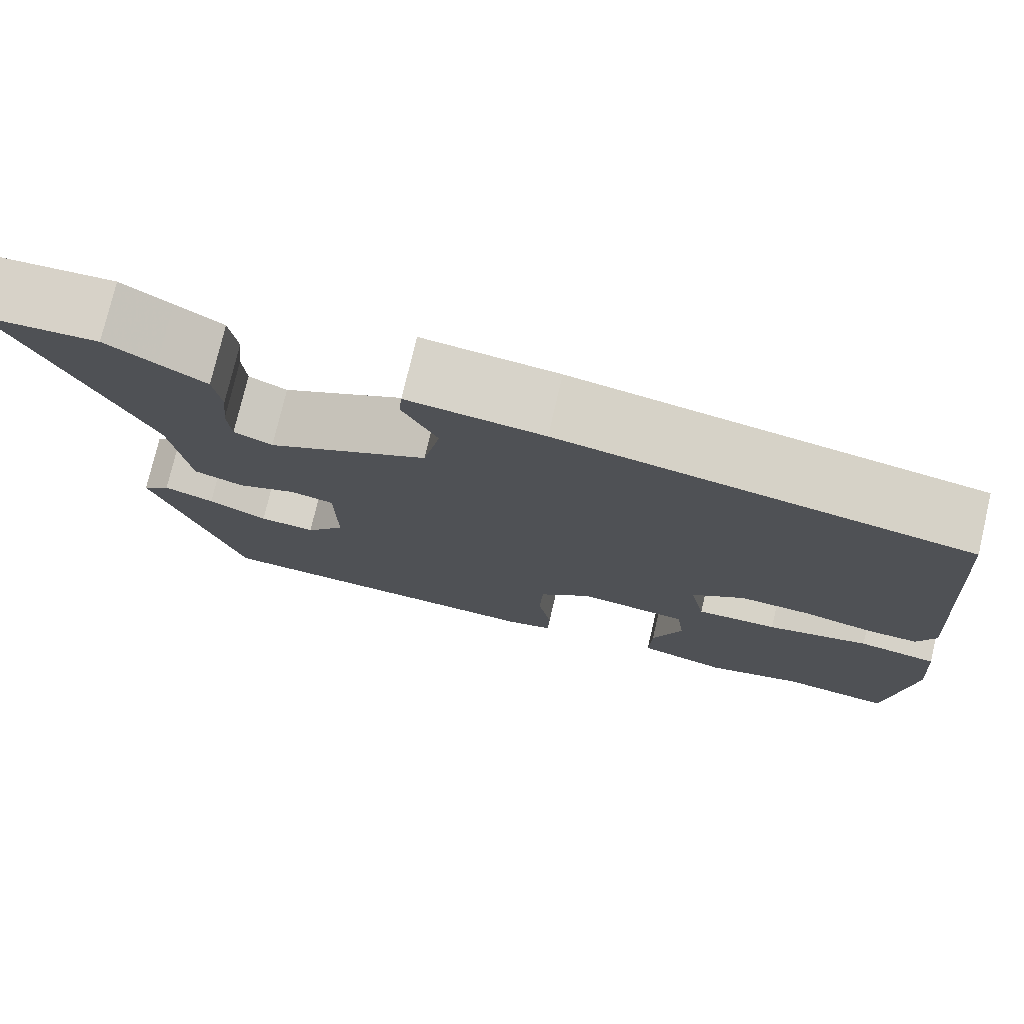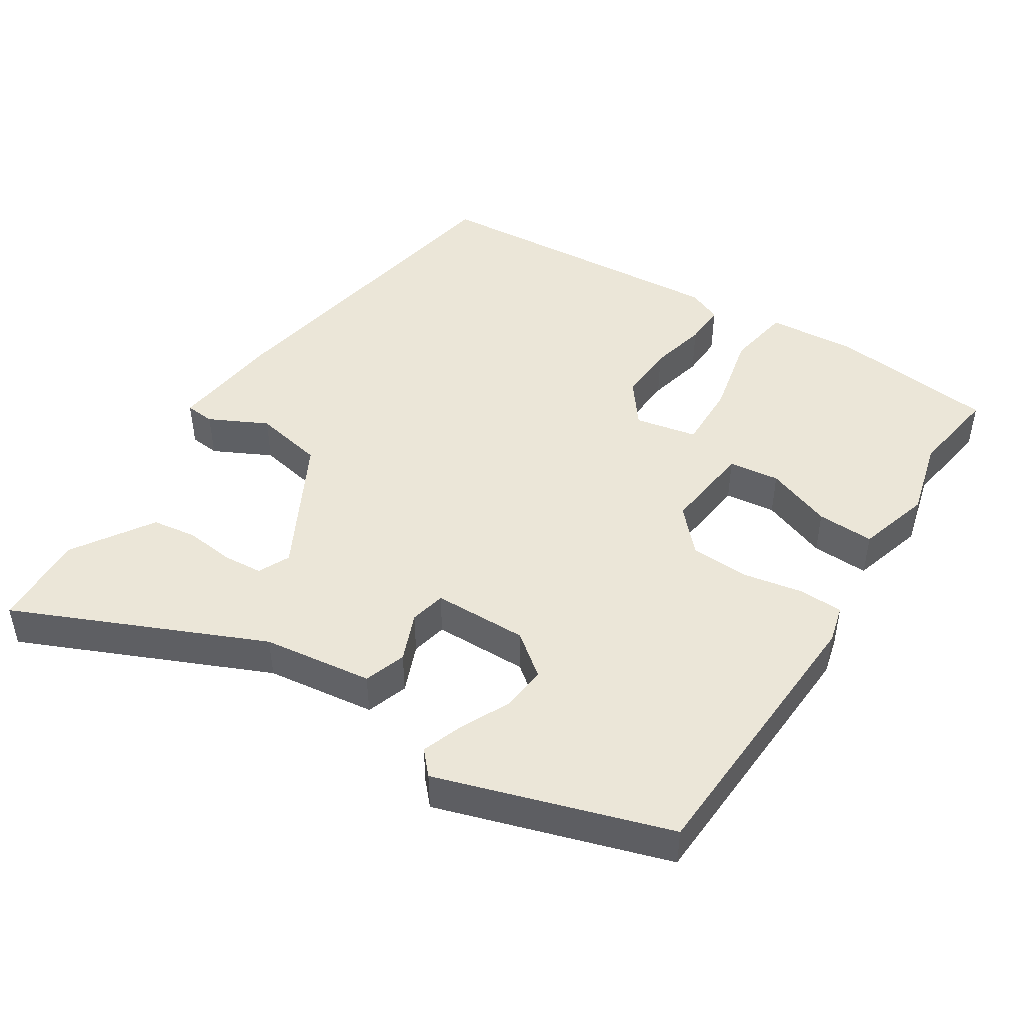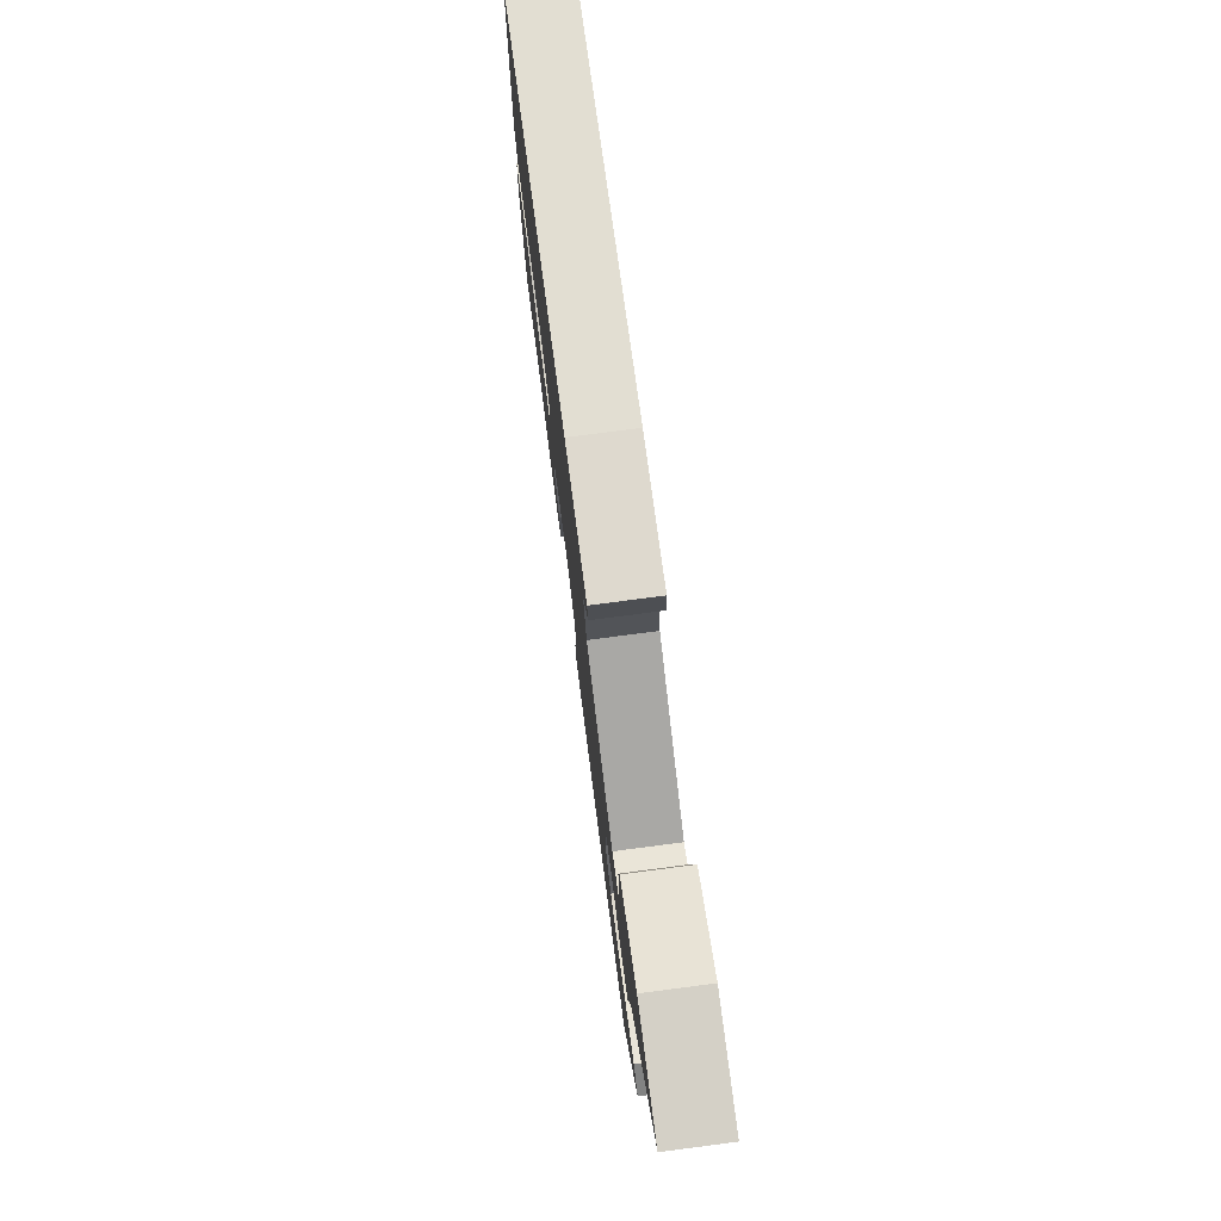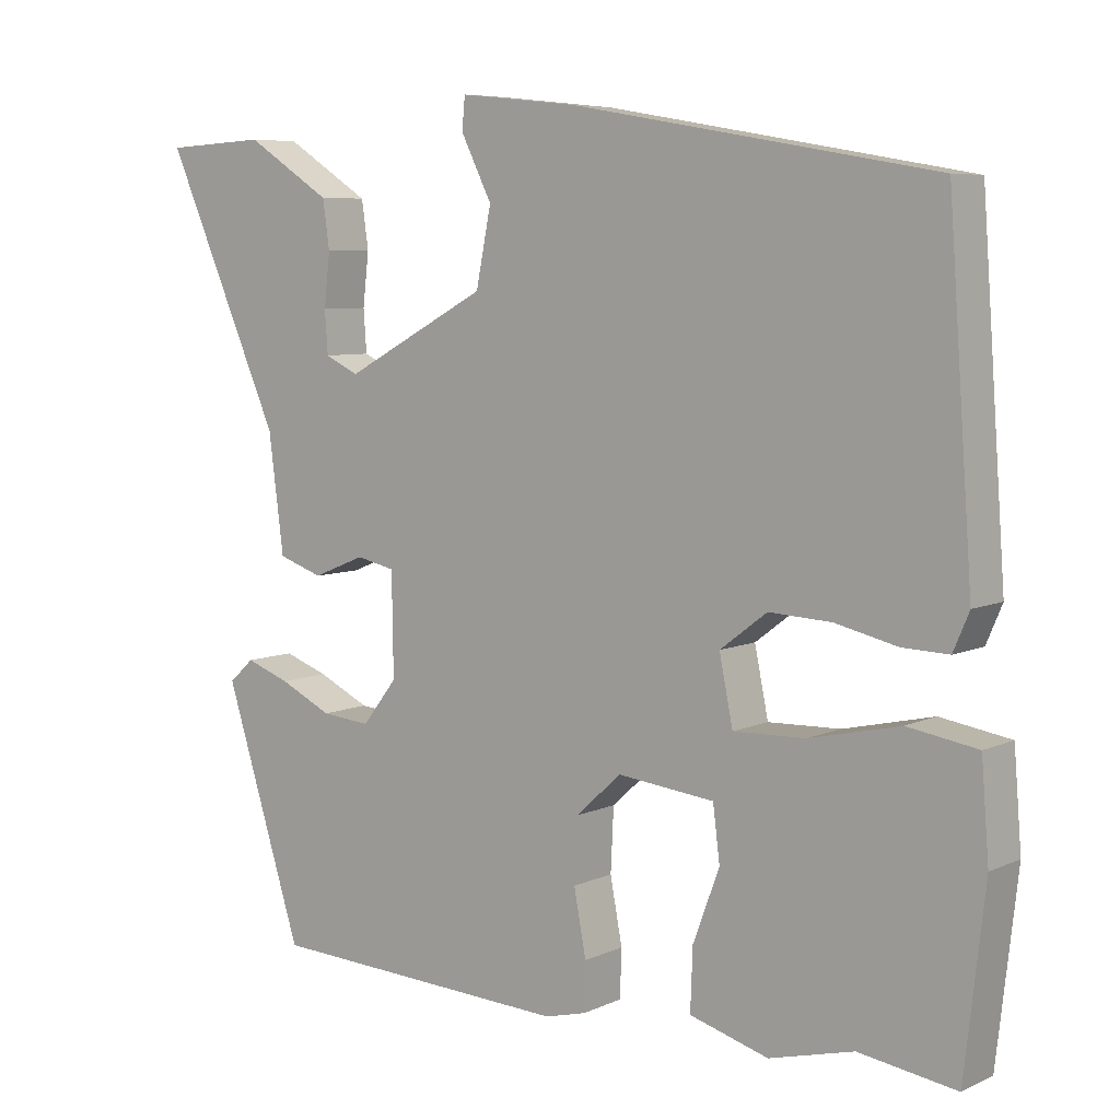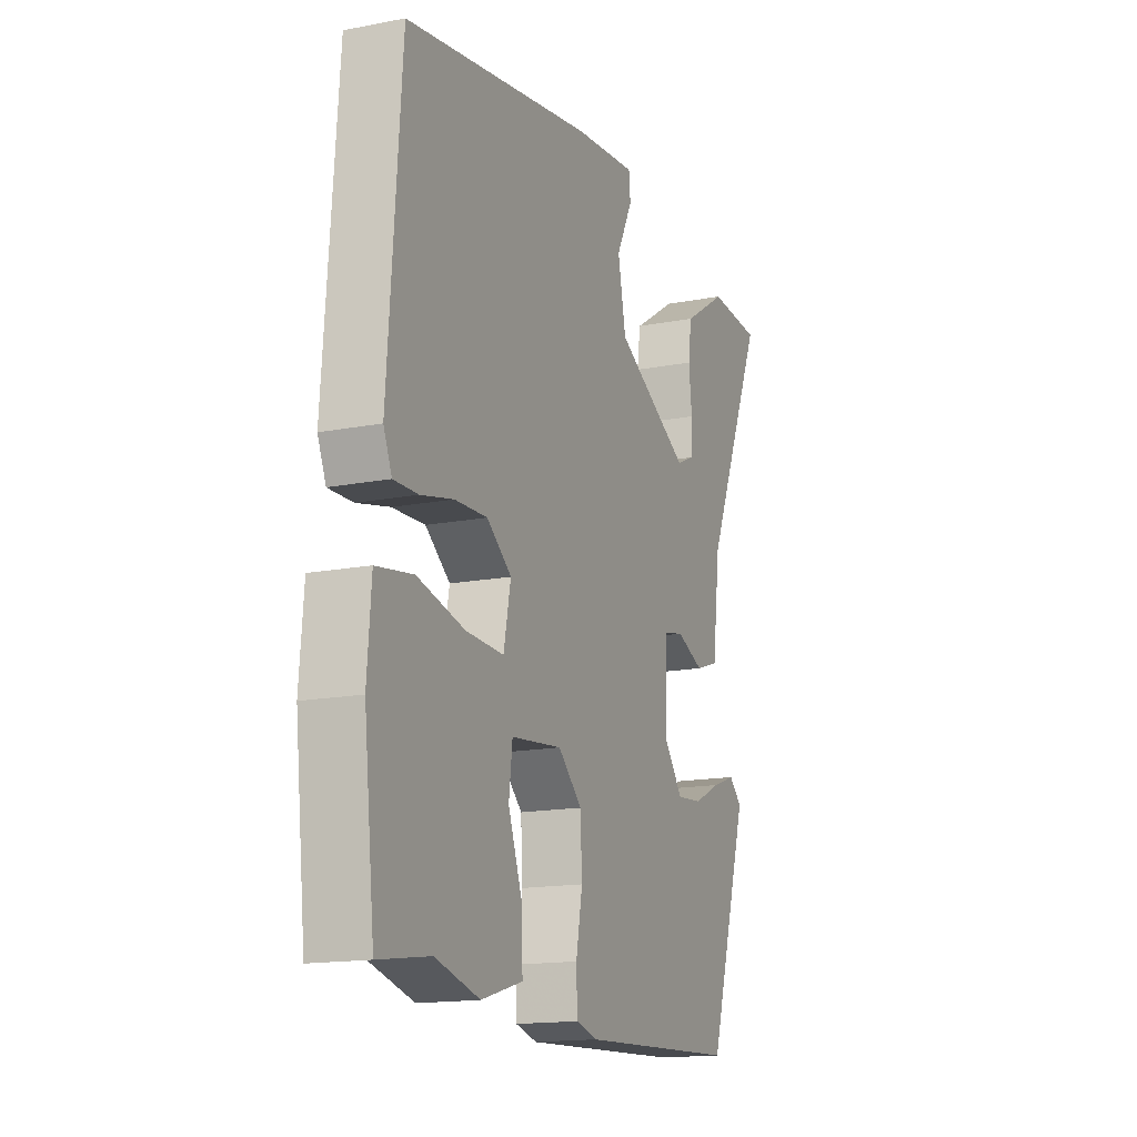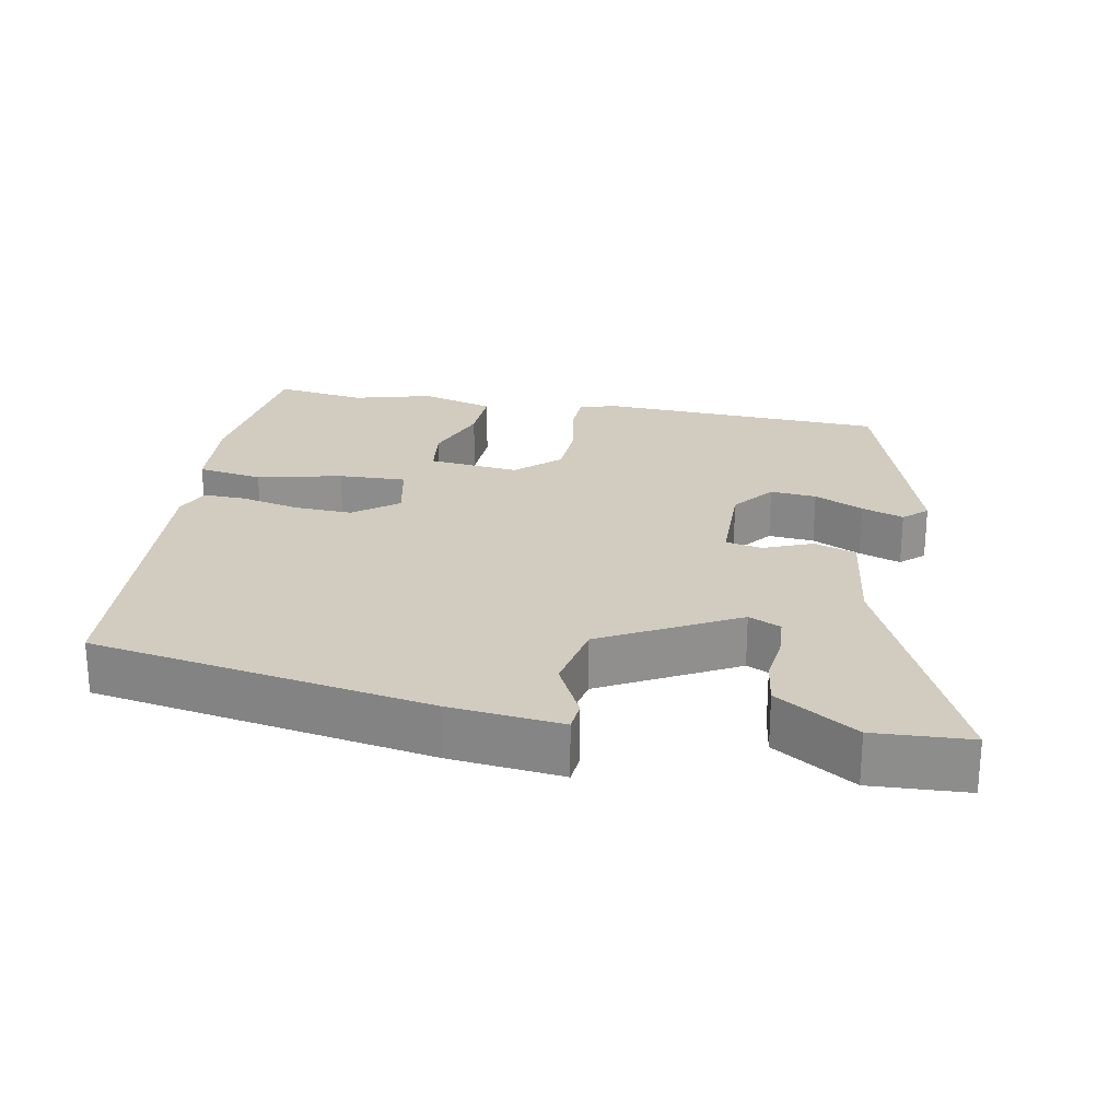
<metadata>
{"format":"obj","ext":"obj","renderer":"f3d","projection":"perspective","resolution":1024,"background":"white","views":[{"elev":76.2,"azim":-166.8,"up":"+Z"},{"elev":46.2,"azim":122.7,"up":"+Y"},{"elev":77.4,"azim":82.6,"up":"+Z"},{"elev":6.8,"azim":-142.3,"up":"+Z"},{"elev":-15.8,"azim":-68.0,"up":"+Z"},{"elev":24.2,"azim":10.5,"up":"+Y"}]}
</metadata>
<code>
v 0.486 0.07 0.501
v 0.621 0.07 0.494
v 0.467 0.07 0.145
v 0.447 0.07 -0.01
v 0.388 0.07 -0.03
v 0.319 0.07 -0.002
v 0.268 0.07 -0.013
v 0.266 0.07 -0.147
v 0.312 0.07 -0.206
v 0.377 0.07 -0.2
v 0.446 0.07 -0.167
v 0.505 0.07 -0.146
v 0.538 0.07 -0.176
v 0.435 0.07 -0.502
v 0.032 0.07 -0.521
v -0.022 0.07 -0.507
v -0.024 0.07 -0.444
v -0.008 0.07 -0.359
v -0.012 0.07 -0.276
v -0.072 0.07 -0.221
v -0.2 0.07 -0.235
v -0.209 0.07 -0.307
v -0.174 0.07 -0.401
v -0.171 0.07 -0.482
v -0.275 0.07 -0.512
v -0.386 0.07 -0.483
v -0.514 0.07 -0.502
v -0.541 0.07 -0.264
v -0.531 0.07 -0.139
v -0.439 0.07 -0.124
v -0.32 0.07 -0.151
v -0.225 0.07 -0.154
v -0.207 0.07 -0.066
v -0.269 0.07 -0.019
v -0.351 0.07 -0.023
v -0.433 0.07 -0.042
v -0.494 0.07 -0.044
v -0.515 0.07 0.005
v -0.483 0.07 0.444
v -0.007 0.07 0.527
v 0.151 0.07 0.544
v 0.155 0.07 0.502
v 0.114 0.07 0.42
v 0.134 0.07 0.32
v 0.323 0.07 0.219
v 0.368 0.07 0.24
v 0.372 0.07 0.296
v 0.364 0.07 0.366
v 0.373 0.07 0.429
v 0.428 0.07 0.464
v 0.486 0 0.501
v 0.621 0 0.494
v 0.467 0 0.145
v 0.447 0 -0.01
v 0.388 0 -0.03
v 0.319 0 -0.002
v 0.268 0 -0.013
v 0.266 0 -0.147
v 0.312 0 -0.206
v 0.377 0 -0.2
v 0.446 0 -0.167
v 0.505 0 -0.146
v 0.538 0 -0.176
v 0.435 0 -0.502
v 0.032 0 -0.521
v -0.022 0 -0.507
v -0.024 0 -0.444
v -0.008 0 -0.359
v -0.012 0 -0.276
v -0.072 0 -0.221
v -0.2 0 -0.235
v -0.209 0 -0.307
v -0.174 0 -0.401
v -0.171 0 -0.482
v -0.275 0 -0.512
v -0.386 0 -0.483
v -0.514 0 -0.502
v -0.541 0 -0.264
v -0.531 0 -0.139
v -0.439 0 -0.124
v -0.32 0 -0.151
v -0.225 0 -0.154
v -0.207 0 -0.066
v -0.269 0 -0.019
v -0.351 0 -0.023
v -0.433 0 -0.042
v -0.494 0 -0.044
v -0.515 0 0.005
v -0.483 0 0.444
v -0.007 0 0.527
v 0.151 0 0.544
v 0.155 0 0.502
v 0.114 0 0.42
v 0.134 0 0.32
v 0.323 0 0.219
v 0.368 0 0.24
v 0.372 0 0.296
v 0.364 0 0.366
v 0.373 0 0.429
v 0.428 0 0.464
f 47 48 49 50
f 1 2 3
f 50 1 3
f 47 50 3
f 46 47 3
f 4 5 6
f 3 4 6
f 46 3 6
f 45 46 6
f 44 45 6 7
f 41 42 43
f 40 41 43
f 39 40 43
f 38 39 43
f 37 38 43
f 36 37 43
f 35 36 43
f 34 35 43 44
f 44 7 8
f 34 44 8
f 33 34 8
f 29 30 31
f 28 29 31
f 27 28 31
f 26 27 31
f 25 26 31
f 24 25 31
f 23 24 31
f 22 23 31
f 21 22 31 32
f 32 33 8
f 21 32 8
f 20 21 8
f 16 17 18
f 15 16 18
f 14 15 18
f 13 14 18
f 13 18 19
f 10 11 12 13
f 10 13 19
f 9 10 19
f 8 9 19 20
f 100 99 98 97
f 53 52 51
f 53 51 100
f 53 100 97
f 53 97 96
f 56 55 54
f 56 54 53
f 56 53 96
f 56 96 95
f 57 56 95 94
f 93 92 91
f 93 91 90
f 93 90 89
f 93 89 88
f 93 88 87
f 93 87 86
f 93 86 85
f 94 93 85 84
f 58 57 94
f 58 94 84
f 58 84 83
f 81 80 79
f 81 79 78
f 81 78 77
f 81 77 76
f 81 76 75
f 81 75 74
f 81 74 73
f 81 73 72
f 82 81 72 71
f 58 83 82
f 58 82 71
f 58 71 70
f 68 67 66
f 68 66 65
f 68 65 64
f 68 64 63
f 69 68 63
f 63 62 61 60
f 69 63 60
f 69 60 59
f 70 69 59 58
f 1 51 52 2
f 2 52 53 3
f 3 53 54 4
f 4 54 55 5
f 5 55 56 6
f 6 56 57 7
f 7 57 58 8
f 8 58 59 9
f 9 59 60 10
f 10 60 61 11
f 11 61 62 12
f 12 62 63 13
f 13 63 64 14
f 14 64 65 15
f 15 65 66 16
f 16 66 67 17
f 17 67 68 18
f 18 68 69 19
f 19 69 70 20
f 20 70 71 21
f 21 71 72 22
f 22 72 73 23
f 23 73 74 24
f 24 74 75 25
f 25 75 76 26
f 26 76 77 27
f 27 77 78 28
f 28 78 79 29
f 29 79 80 30
f 30 80 81 31
f 31 81 82 32
f 32 82 83 33
f 33 83 84 34
f 34 84 85 35
f 35 85 86 36
f 36 86 87 37
f 37 87 88 38
f 38 88 89 39
f 39 89 90 40
f 40 90 91 41
f 41 91 92 42
f 42 92 93 43
f 43 93 94 44
f 44 94 95 45
f 45 95 96 46
f 46 96 97 47
f 47 97 98 48
f 48 98 99 49
f 49 99 100 50
f 50 100 51 1

</code>
